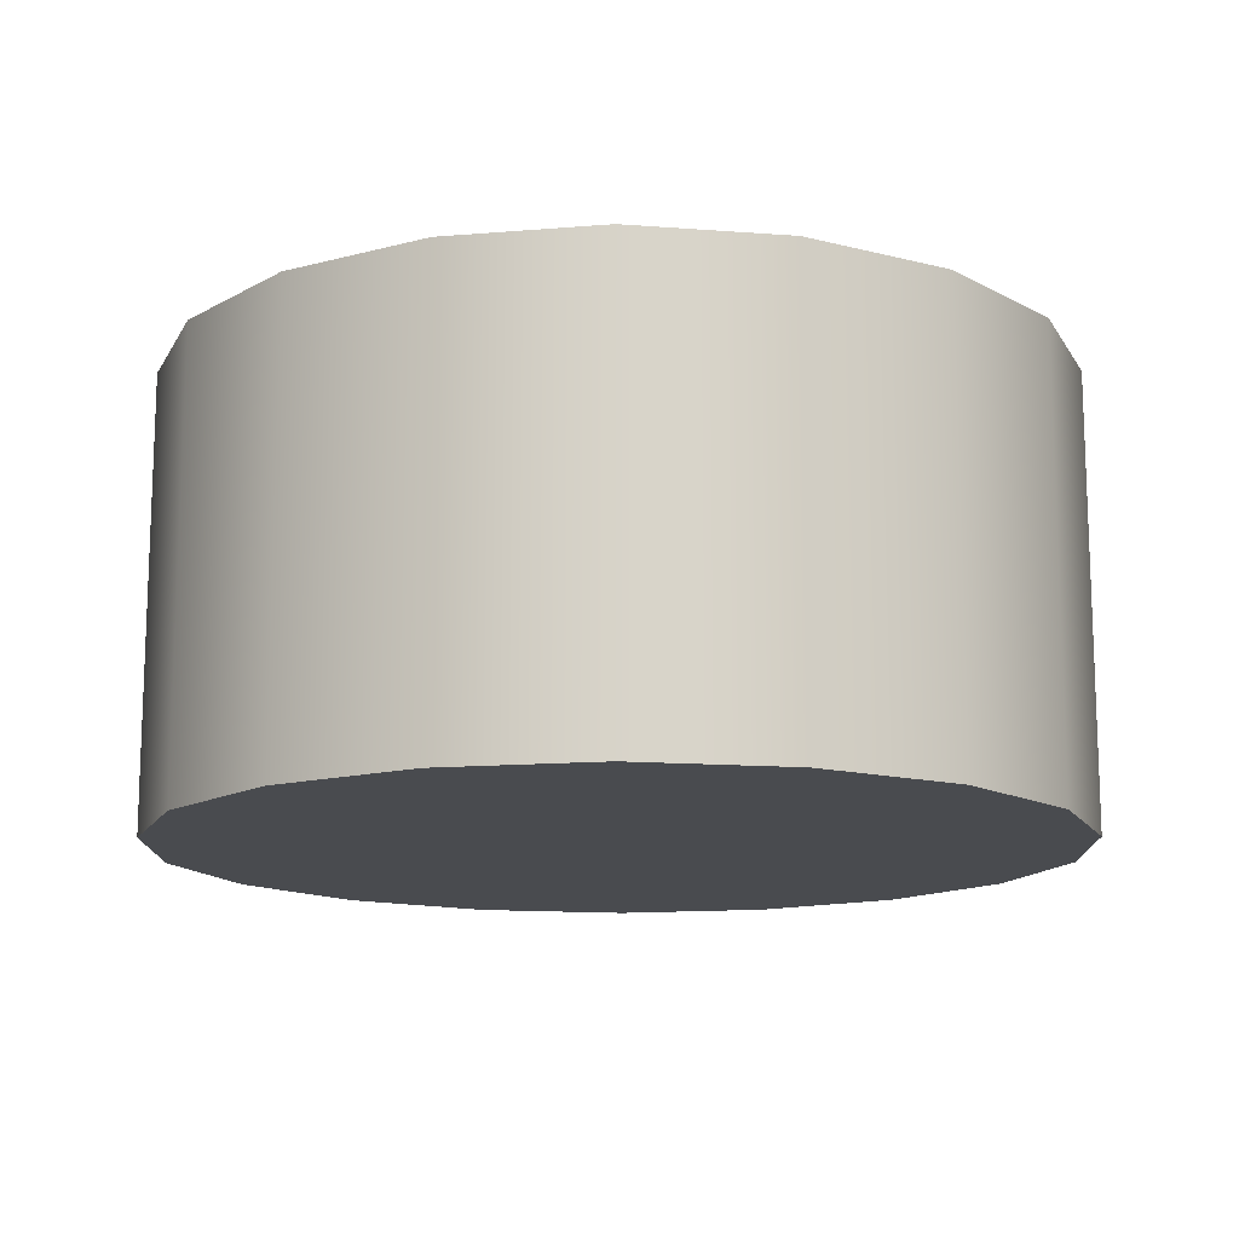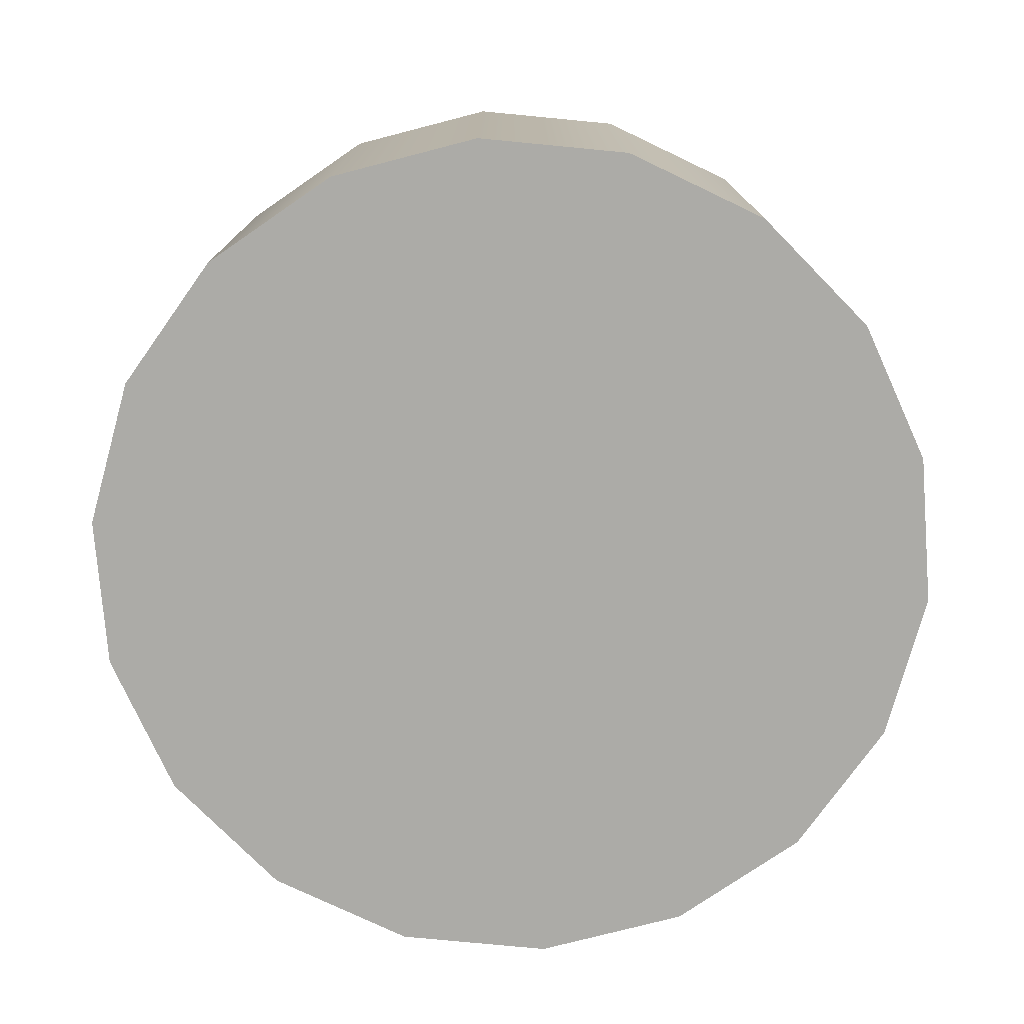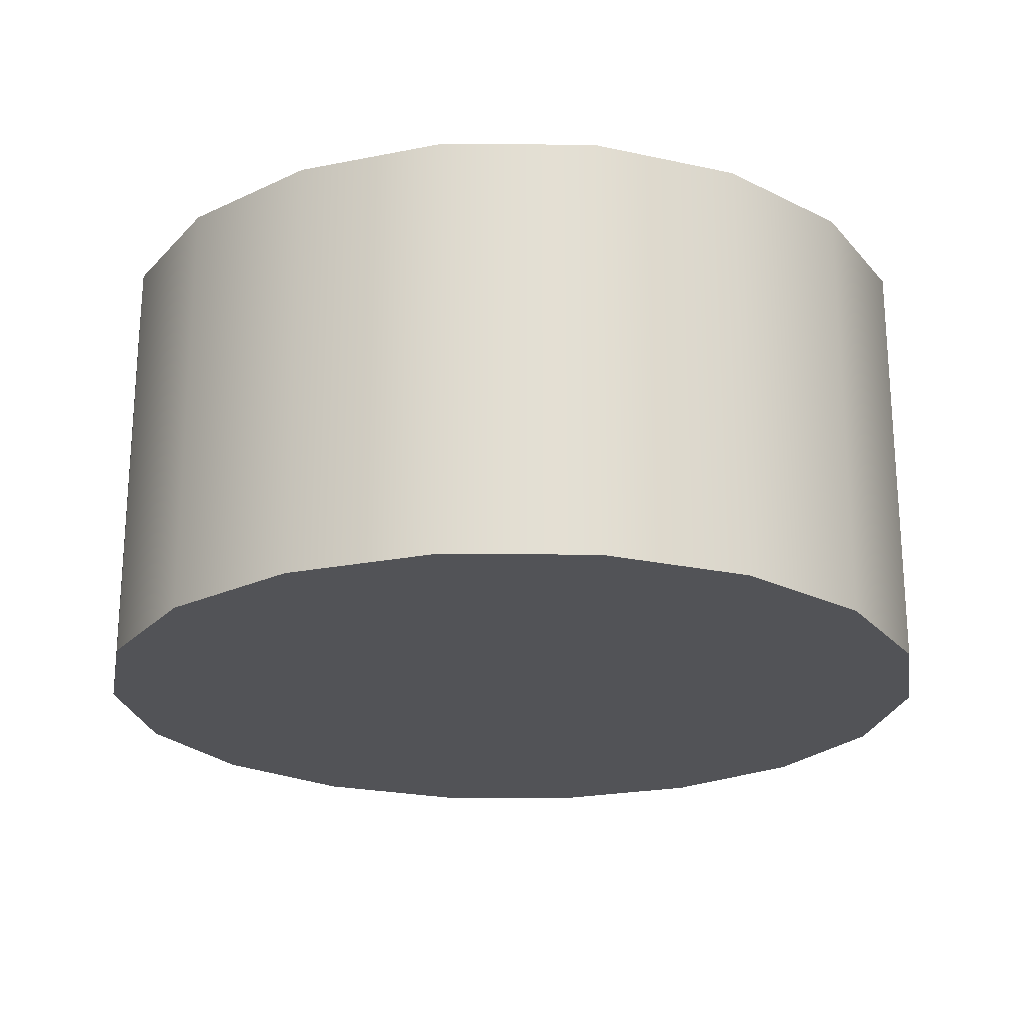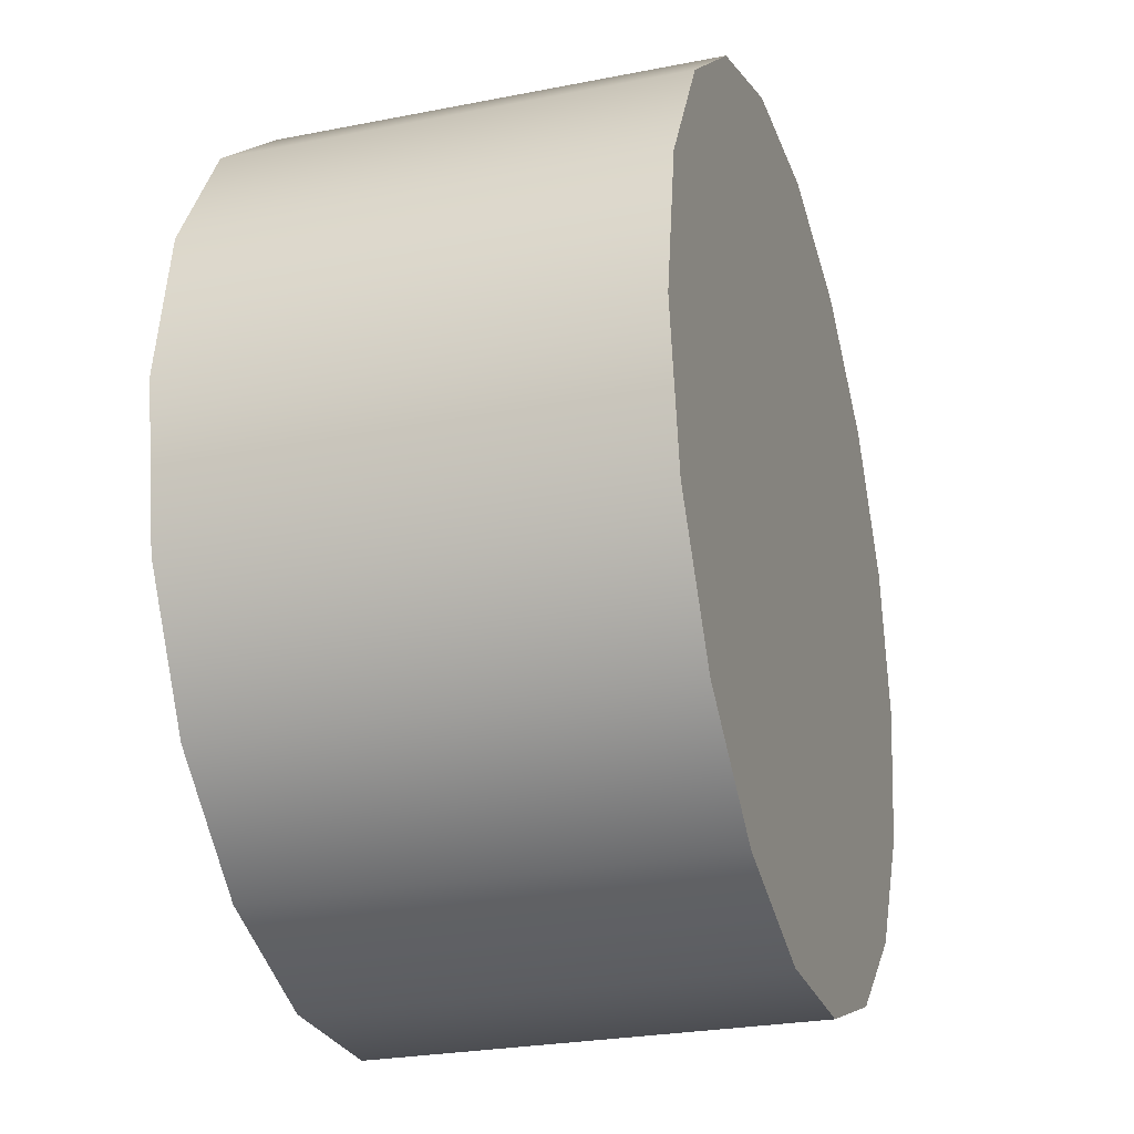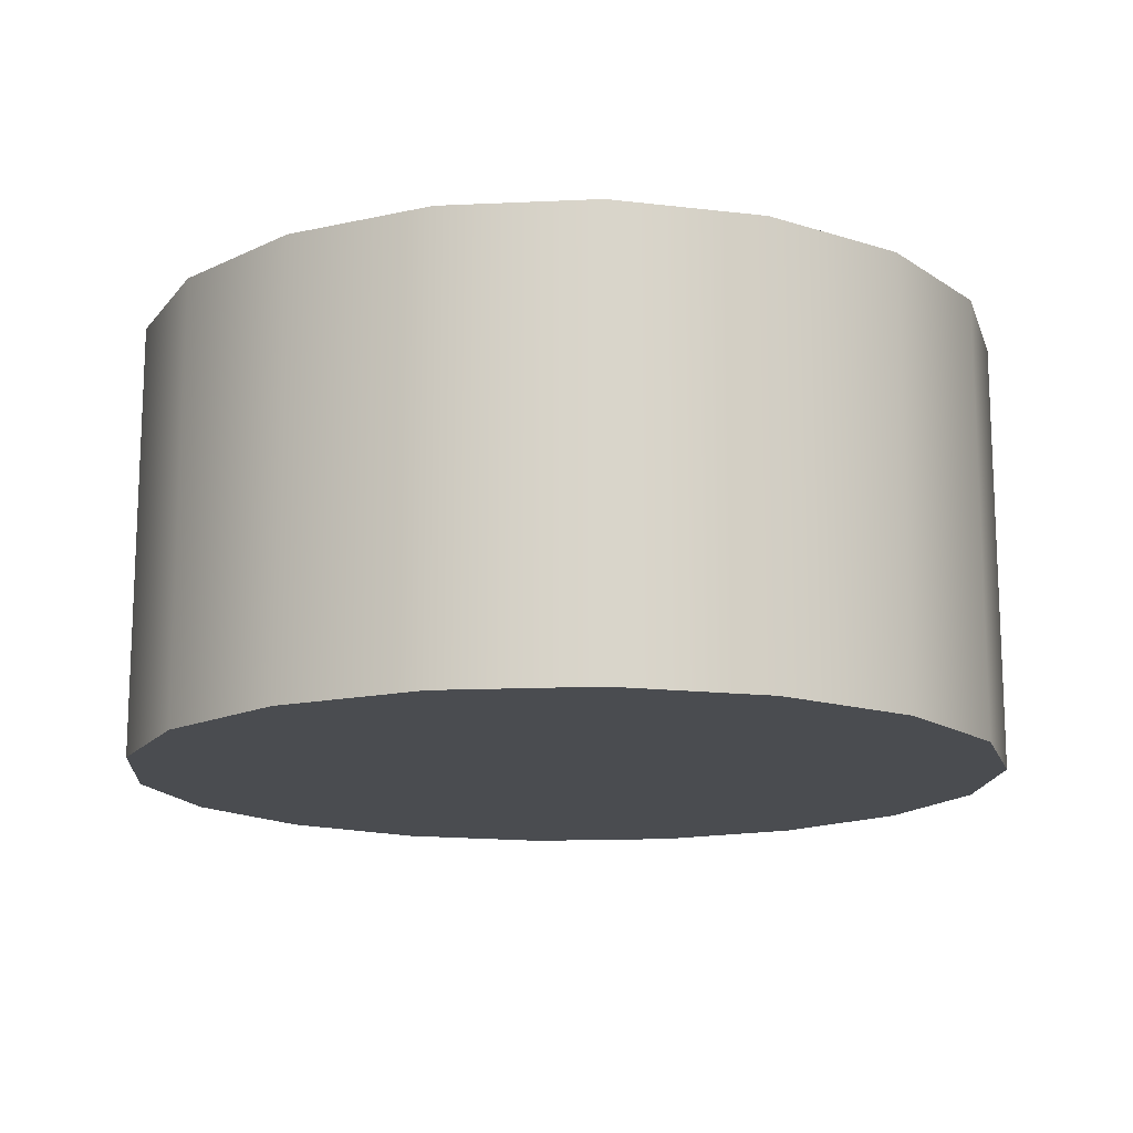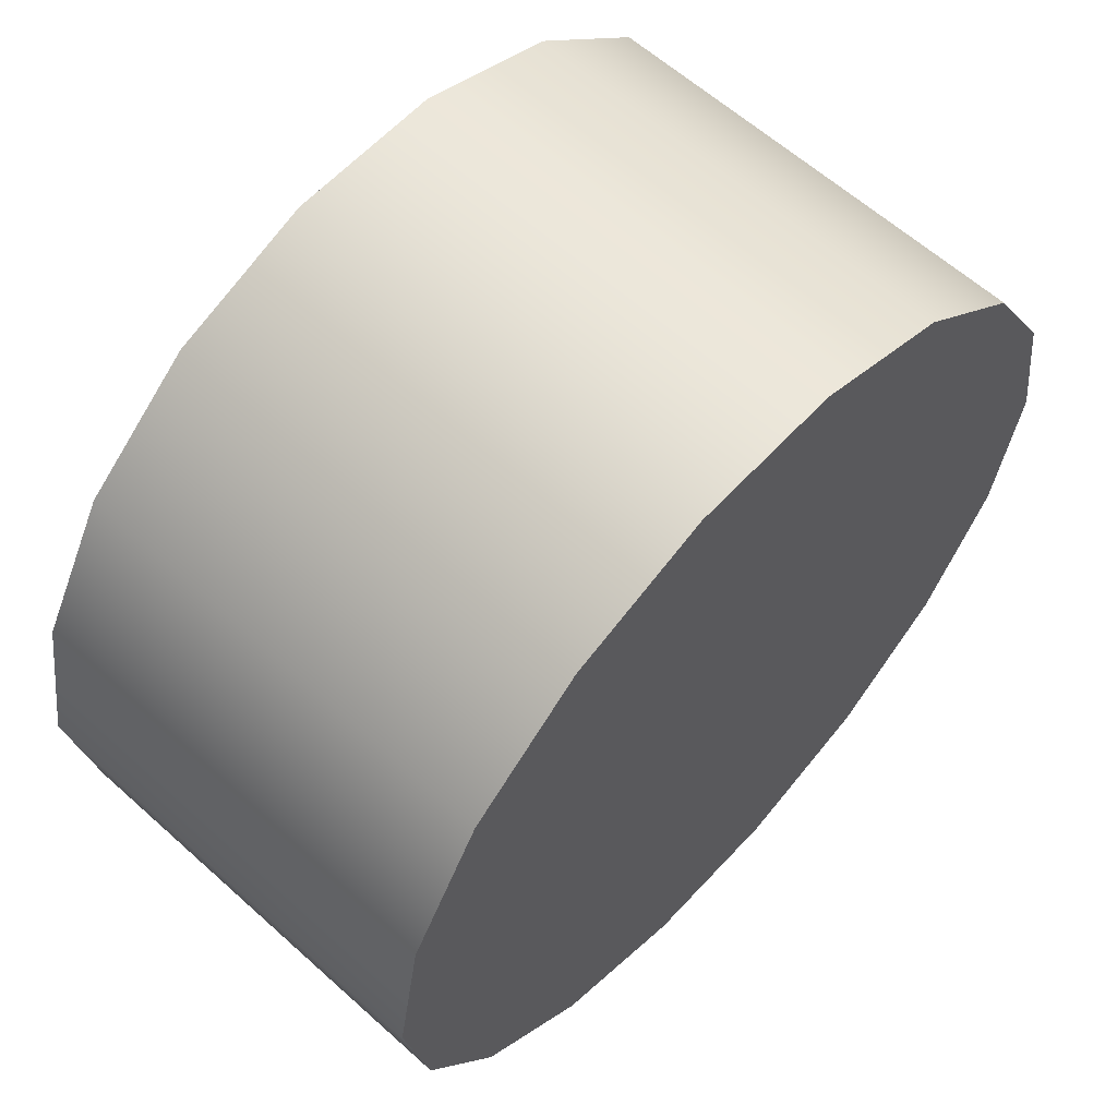
<metadata>
{"format":"obj","ext":"obj","renderer":"f3d","projection":"perspective","resolution":1024,"background":"white","views":[{"elev":-13.8,"azim":-9.6,"up":"+Y"},{"elev":-76.3,"azim":-5.5,"up":"+Y"},{"elev":-22.3,"azim":-120.8,"up":"+Y"},{"elev":-26.0,"azim":-72.6,"up":"+Z"},{"elev":-14.8,"azim":-174.4,"up":"+Y"},{"elev":61.2,"azim":132.5,"up":"+Z"}]}
</metadata>
<code>
v  1 -0.5 -0
v  0.9397 -0.3 -0.342
v  1 -0.3 -0
v  0.9397 -0.5 -0.342
v  0.766 -0.3 -0.6428
v  0.766 -0.5 -0.6428
v  0.5 -0.3 -0.866
v  0.5 -0.5 -0.866
v  0.1736 -0.3 -0.9848
v  0.1736 -0.5 -0.9848
v  -0.1736 -0.3 -0.9848
v  -0.1736 -0.5 -0.9848
v  -0.5 -0.3 -0.866
v  -0.5 -0.5 -0.866
v  -0.766 -0.3 -0.6428
v  -0.766 -0.5 -0.6428
v  -0.9397 -0.3 -0.342
v  -0.9397 -0.5 -0.342
v  -1 -0.3 -0
v  -1 -0.5 -0
v  -0.9397 -0.3 0.342
v  -0.9397 -0.5 0.342
v  -0.766 -0.3 0.6428
v  -0.766 -0.5 0.6428
v  -0.5 -0.3 0.866
v  -0.5 -0.5 0.866
v  -0.1736 -0.3 0.9848
v  -0.1736 -0.5 0.9848
v  0.1736 -0.3 0.9848
v  0.1736 -0.5 0.9848
v  0.5 -0.3 0.866
v  0.5 -0.5 0.866
v  0.766 -0.3 0.6428
v  0.766 -0.5 0.6428
v  0.9397 -0.3 0.342
v  0.9397 -0.5 0.342
v  0.9397 -0.1 -0.342
v  1 -0.1 -0
v  0.766 -0.1 -0.6428
v  0.5 -0.1 -0.866
v  0.1736 -0.1 -0.9848
v  -0.1736 -0.1 -0.9848
v  -0.5 -0.1 -0.866
v  -0.766 -0.1 -0.6428
v  -0.9397 -0.1 -0.342
v  -1 -0.1 -0
v  -0.9397 -0.1 0.342
v  -0.766 -0.1 0.6428
v  -0.5 -0.1 0.866
v  -0.1736 -0.1 0.9848
v  0.1736 -0.1 0.9848
v  0.5 -0.1 0.866
v  0.766 -0.1 0.6428
v  0.9397 -0.1 0.342
v  0.9397 0.1 -0.342
v  1 0.1 -0
v  0.766 0.1 -0.6428
v  0.5 0.1 -0.866
v  0.1736 0.1 -0.9848
v  -0.1736 0.1 -0.9848
v  -0.5 0.1 -0.866
v  -0.766 0.1 -0.6428
v  -0.9397 0.1 -0.342
v  -1 0.1 -0
v  -0.9397 0.1 0.342
v  -0.766 0.1 0.6428
v  -0.5 0.1 0.866
v  -0.1736 0.1 0.9848
v  0.1736 0.1 0.9848
v  0.5 0.1 0.866
v  0.766 0.1 0.6428
v  0.9397 0.1 0.342
v  0.9397 0.3 -0.342
v  1 0.3 -0
v  0.766 0.3 -0.6428
v  0.5 0.3 -0.866
v  0.1736 0.3 -0.9848
v  -0.1736 0.3 -0.9848
v  -0.5 0.3 -0.866
v  -0.766 0.3 -0.6428
v  -0.9397 0.3 -0.342
v  -1 0.3 -0
v  -0.9397 0.3 0.342
v  -0.766 0.3 0.6428
v  -0.5 0.3 0.866
v  -0.1736 0.3 0.9848
v  0.1736 0.3 0.9848
v  0.5 0.3 0.866
v  0.766 0.3 0.6428
v  0.9397 0.3 0.342
v  0.9397 0.5 -0.342
v  1 0.5 -0
v  0.766 0.5 -0.6428
v  0.5 0.5 -0.866
v  0.1736 0.5 -0.9848
v  -0.1736 0.5 -0.9848
v  -0.5 0.5 -0.866
v  -0.766 0.5 -0.6428
v  -0.9397 0.5 -0.342
v  -1 0.5 -0
v  -0.9397 0.5 0.342
v  -0.766 0.5 0.6428
v  -0.5 0.5 0.866
v  -0.1736 0.5 0.9848
v  0.1736 0.5 0.9848
v  0.5 0.5 0.866
v  0.766 0.5 0.6428
v  0.9397 0.5 0.342
g Cylinder001
f 1 2 3
f 4 5 2
f 6 7 5
f 8 9 7
f 10 11 9
f 12 13 11
f 14 15 13
f 16 17 15
f 18 19 17
f 20 21 19
f 22 23 21
f 24 25 23
f 26 27 25
f 28 29 27
f 30 31 29
f 32 33 31
f 34 35 33
f 36 3 35
f 3 37 38
f 2 39 37
f 5 40 39
f 7 41 40
f 9 42 41
f 11 43 42
f 13 44 43
f 15 45 44
f 17 46 45
f 19 47 46
f 21 48 47
f 23 49 48
f 25 50 49
f 27 51 50
f 29 52 51
f 31 53 52
f 33 54 53
f 35 38 54
f 38 55 56
f 37 57 55
f 39 58 57
f 40 59 58
f 41 60 59
f 42 61 60
f 43 62 61
f 44 63 62
f 45 64 63
f 46 65 64
f 47 66 65
f 48 67 66
f 49 68 67
f 50 69 68
f 51 70 69
f 52 71 70
f 53 72 71
f 54 56 72
f 56 73 74
f 55 75 73
f 57 76 75
f 58 77 76
f 59 78 77
f 60 79 78
f 61 80 79
f 62 81 80
f 63 82 81
f 64 83 82
f 65 84 83
f 66 85 84
f 67 86 85
f 68 87 86
f 69 88 87
f 70 89 88
f 71 90 89
f 72 74 90
f 74 91 92
f 73 93 91
f 75 94 93
f 76 95 94
f 77 96 95
f 78 97 96
f 79 98 97
f 80 99 98
f 81 100 99
f 82 101 100
f 83 102 101
f 84 103 102
f 85 104 103
f 86 105 104
f 87 106 105
f 88 107 106
f 89 108 107
f 90 92 108
f 36 34 1
f 92 91 108
f 1 4 2
f 4 6 5
f 6 8 7
f 8 10 9
f 10 12 11
f 12 14 13
f 14 16 15
f 16 18 17
f 18 20 19
f 20 22 21
f 22 24 23
f 24 26 25
f 26 28 27
f 28 30 29
f 30 32 31
f 32 34 33
f 34 36 35
f 36 1 3
f 3 2 37
f 2 5 39
f 5 7 40
f 7 9 41
f 9 11 42
f 11 13 43
f 13 15 44
f 15 17 45
f 17 19 46
f 19 21 47
f 21 23 48
f 23 25 49
f 25 27 50
f 27 29 51
f 29 31 52
f 31 33 53
f 33 35 54
f 35 3 38
f 38 37 55
f 37 39 57
f 39 40 58
f 40 41 59
f 41 42 60
f 42 43 61
f 43 44 62
f 44 45 63
f 45 46 64
f 46 47 65
f 47 48 66
f 48 49 67
f 49 50 68
f 50 51 69
f 51 52 70
f 52 53 71
f 53 54 72
f 54 38 56
f 56 55 73
f 55 57 75
f 57 58 76
f 58 59 77
f 59 60 78
f 60 61 79
f 61 62 80
f 62 63 81
f 63 64 82
f 64 65 83
f 65 66 84
f 66 67 85
f 67 68 86
f 68 69 87
f 69 70 88
f 70 71 89
f 71 72 90
f 72 56 74
f 74 73 91
f 73 75 93
f 75 76 94
f 76 77 95
f 77 78 96
f 78 79 97
f 79 80 98
f 80 81 99
f 81 82 100
f 82 83 101
f 83 84 102
f 84 85 103
f 85 86 104
f 86 87 105
f 87 88 106
f 88 89 107
f 89 90 108
f 90 74 92
f 34 32 30
f 30 28 26
f 26 24 22
f 30 26 22
f 22 20 18
f 18 16 14
f 22 18 14
f 14 12 10
f 10 8 6
f 14 10 6
f 22 14 6
f 30 22 6
f 6 4 1
f 30 6 1
f 34 30 1
f 91 93 94
f 94 95 96
f 96 97 98
f 94 96 98
f 98 99 100
f 100 101 102
f 98 100 102
f 102 103 104
f 104 105 106
f 102 104 106
f 98 102 106
f 94 98 106
f 106 107 108
f 94 106 108
f 91 94 108

</code>
